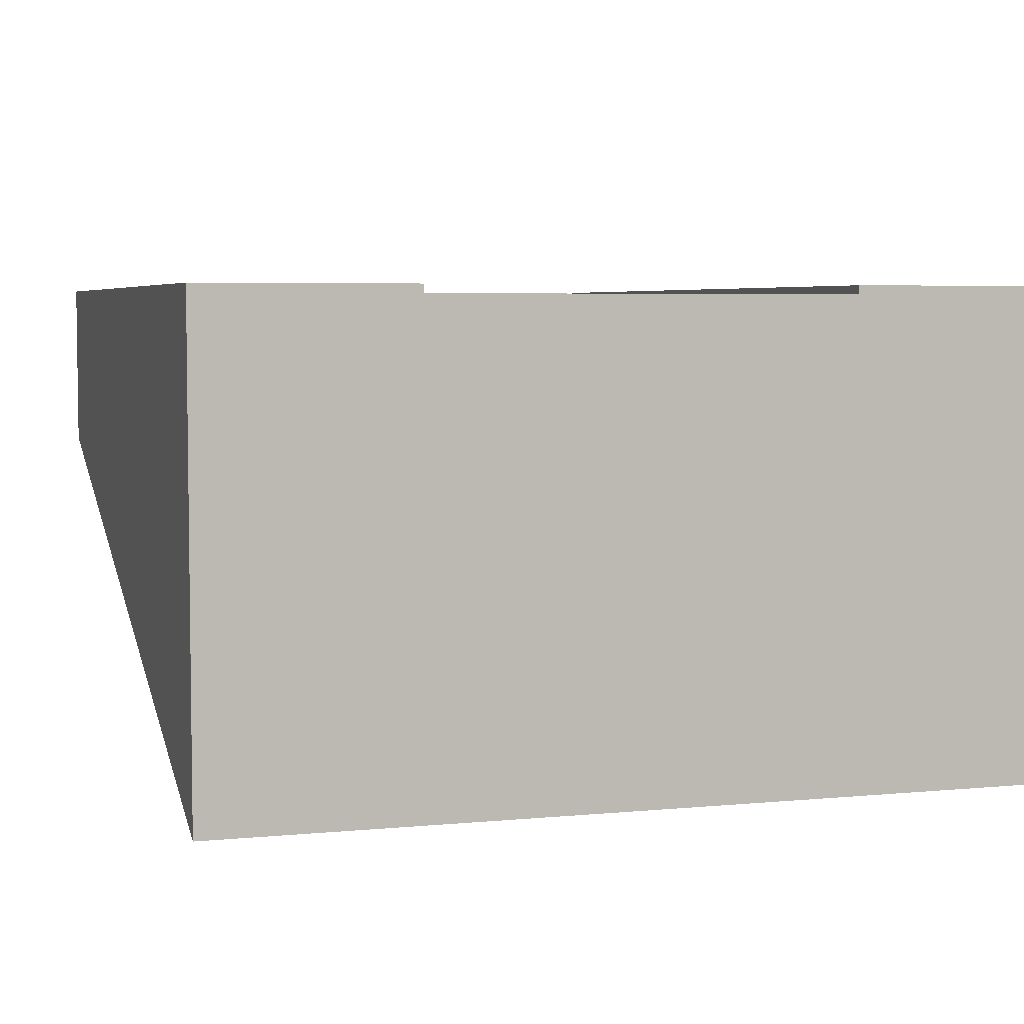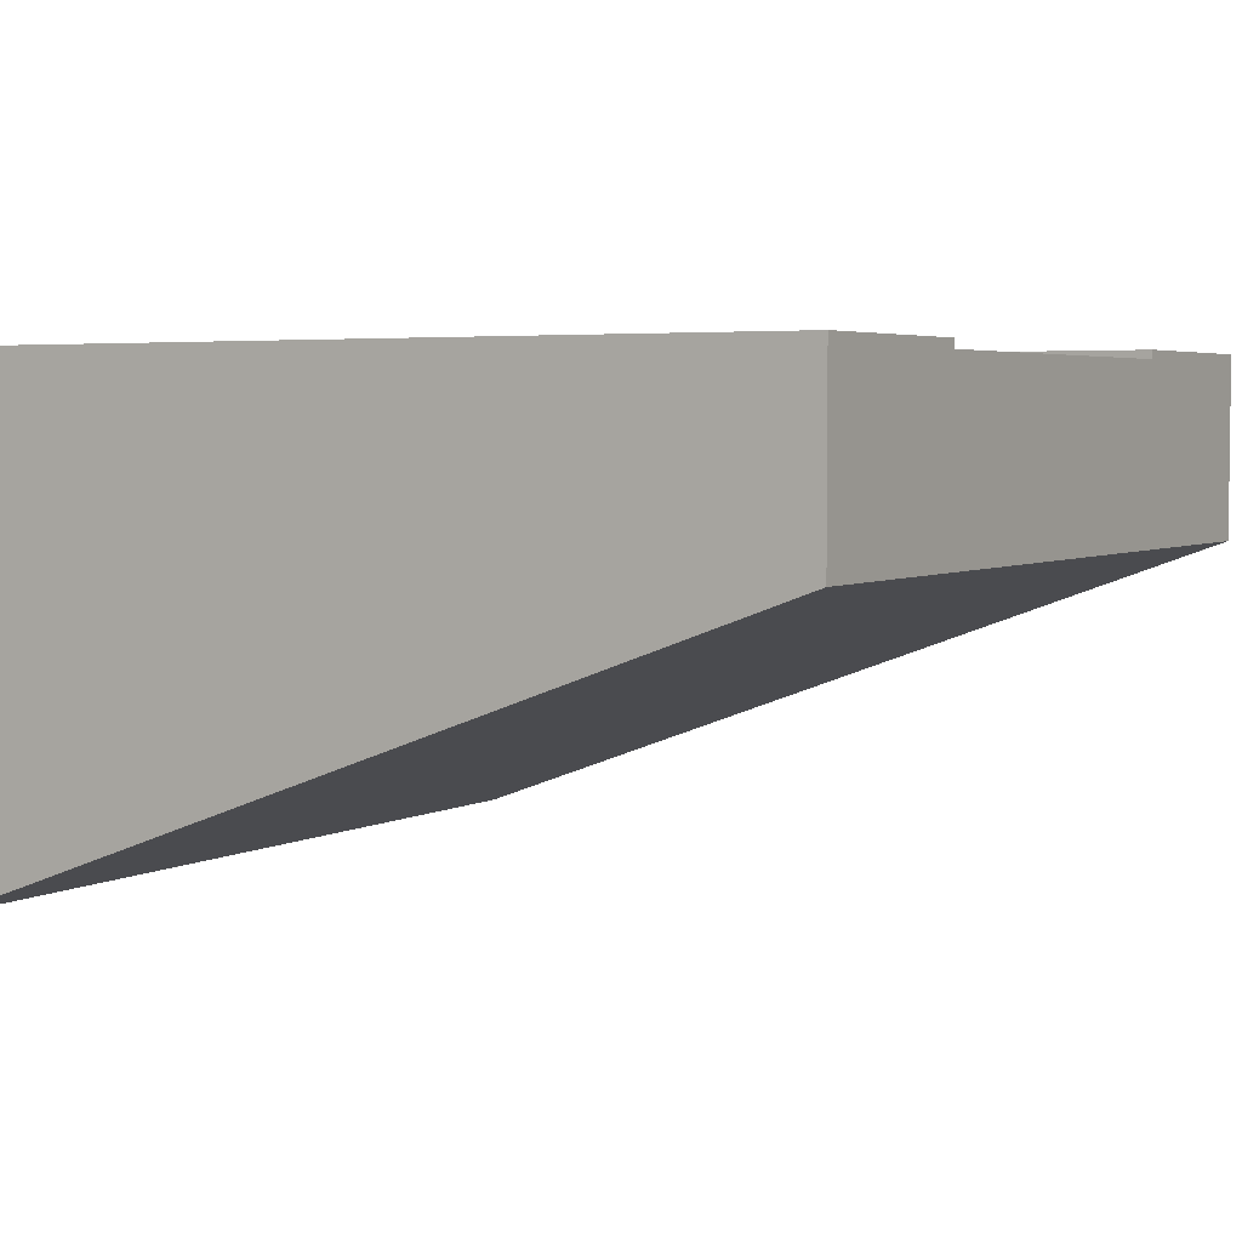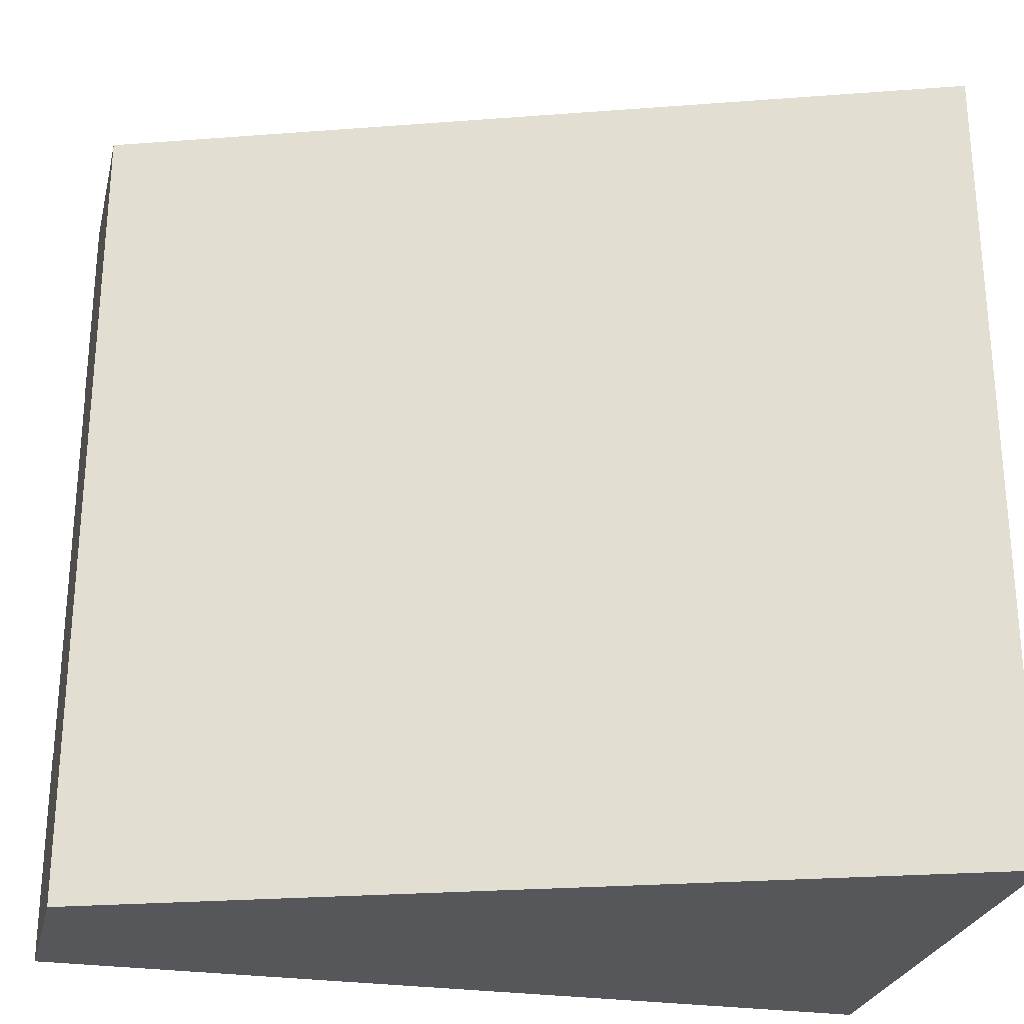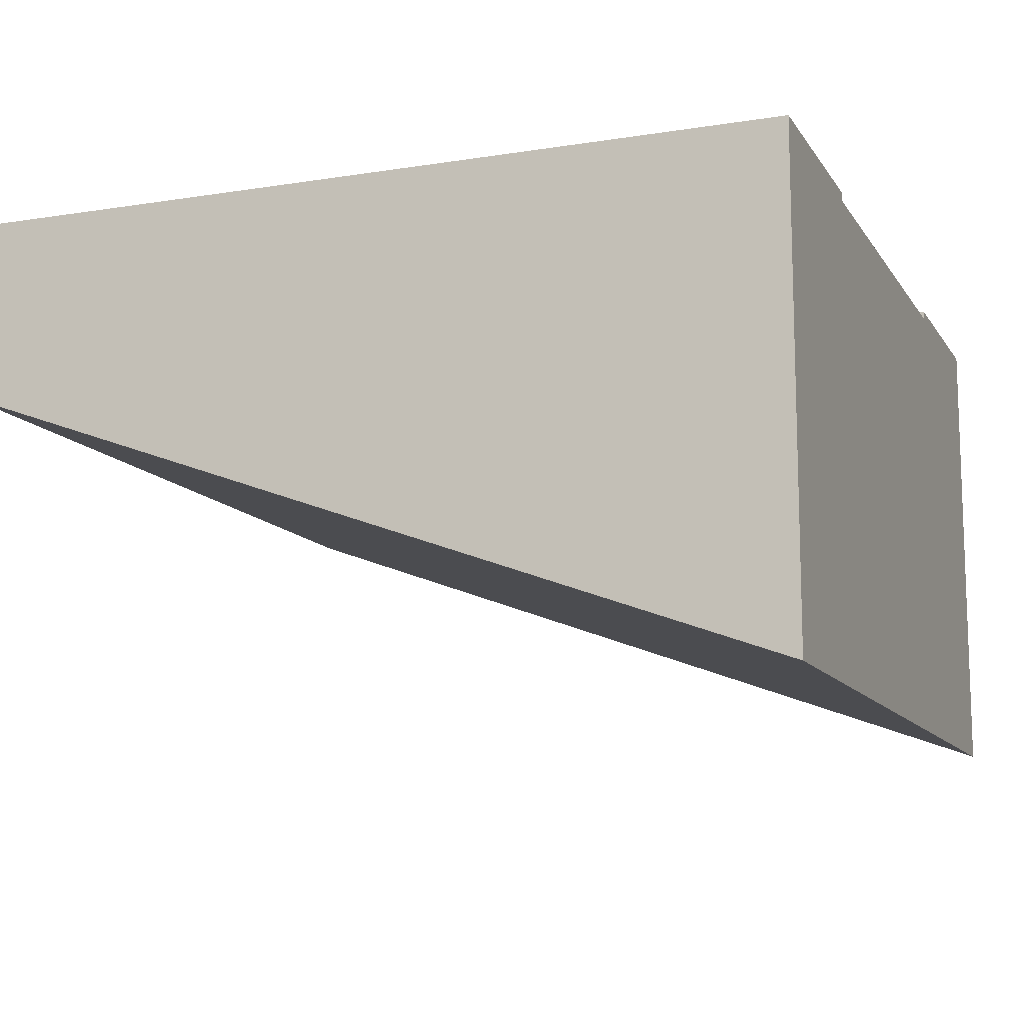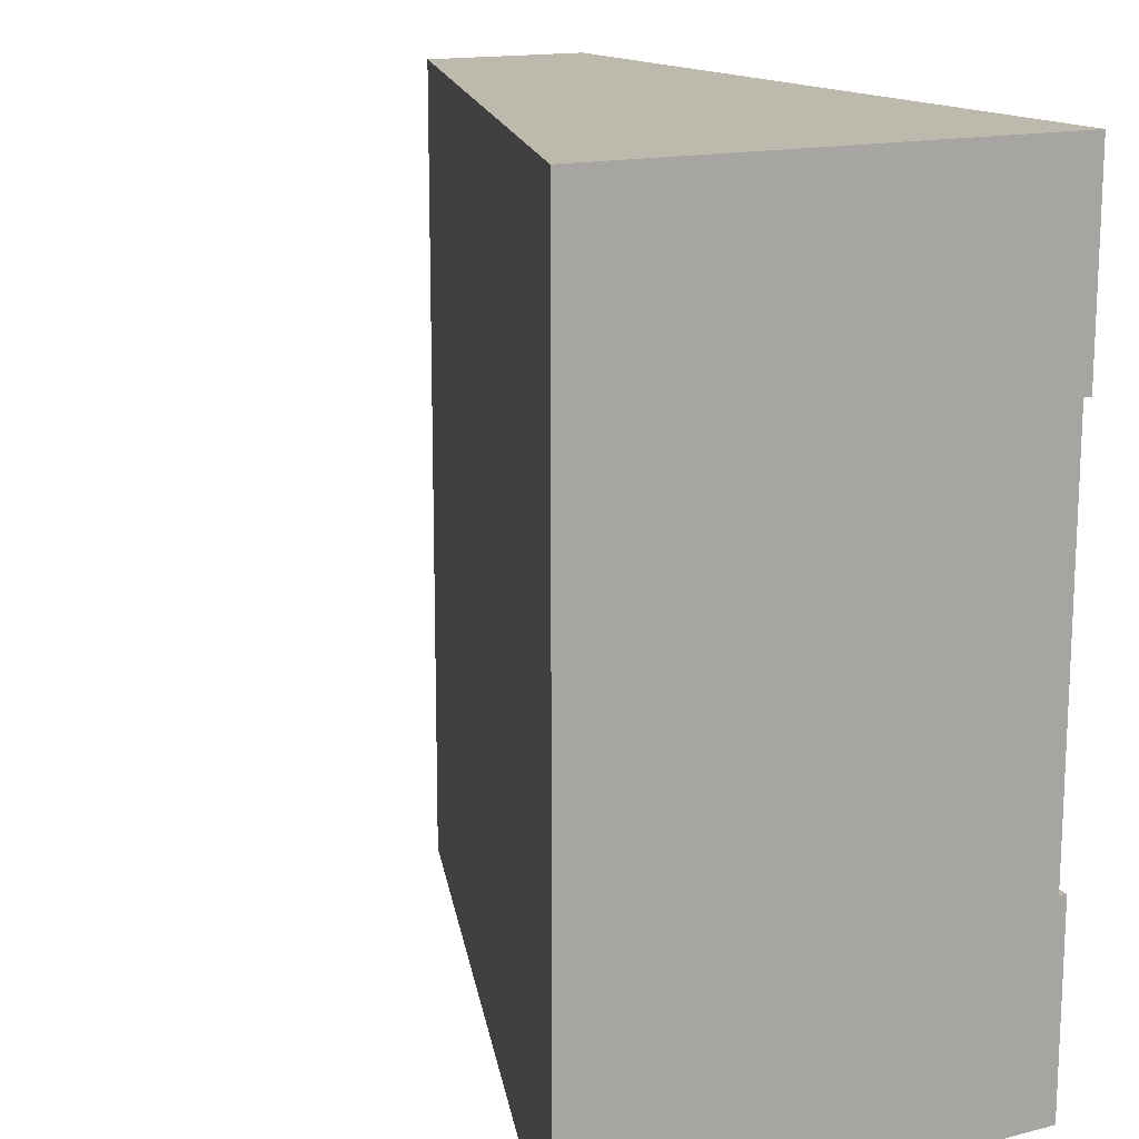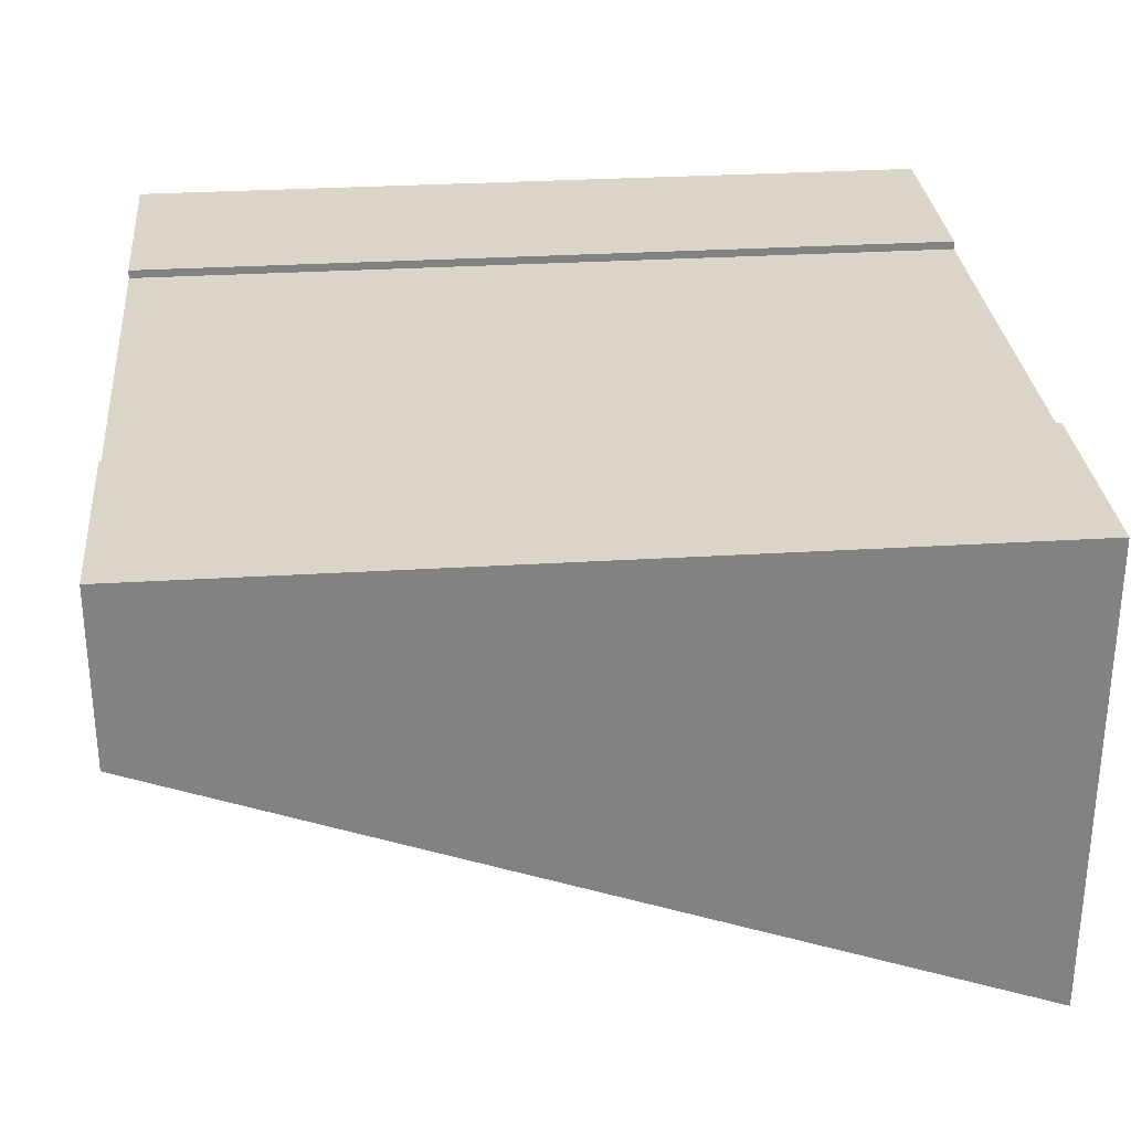
<metadata>
{"format":"obj","ext":"obj","renderer":"f3d","projection":"perspective","resolution":1024,"background":"white","views":[{"elev":5.0,"azim":72.9,"up":"+Y"},{"elev":4.2,"azim":-148.8,"up":"+Y"},{"elev":-26.7,"azim":-13.4,"up":"+Z"},{"elev":-12.0,"azim":20.8,"up":"+Y"},{"elev":15.1,"azim":61.6,"up":"+Z"},{"elev":29.6,"azim":-5.2,"up":"+Y"}]}
</metadata>
<code>
o roadTile_268
v 3 1.7 -0.75
v 3 1.4 -0.75
v 3 1.4 -2.25
v 3 1.7 -2.25
v 3 1.73 -0
v 3 0 -1e-06
v 3 0 -3
v 3 1.73 -3
v 3 1.73 -2.25
v 3 1.73 -0.75
v 0 1.1 0
v 0 1.73 0
v -1e-06 1.1 -3
v -1e-06 1.73 -3
v -0 1.73 -0.75
v -0 1.7 -0.75
v -0 1.4 -0.75
v -0 1.4 -2.25
v -0 1.7 -2.25
v -0 1.73 -2.25
f 2 4 1
f 19 1 4
f 18 16 19
f 2 3 4
f 19 16 1
f 18 17 16
f 6 3 2
f 11 5 12
f 13 6 11
f 13 11 17
f 13 8 7
f 8 20 9
f 4 20 19
f 16 10 1
f 12 10 15
f 10 5 1
f 5 6 2
f 1 5 2
f 6 7 3
f 7 8 3
f 8 9 4
f 8 4 3
f 11 6 5
f 13 7 6
f 20 14 19
f 14 13 18
f 19 14 18
f 11 12 17
f 12 15 16
f 16 17 12
f 17 18 13
f 13 14 8
f 8 14 20
f 4 9 20
f 16 15 10
f 12 5 10

</code>
